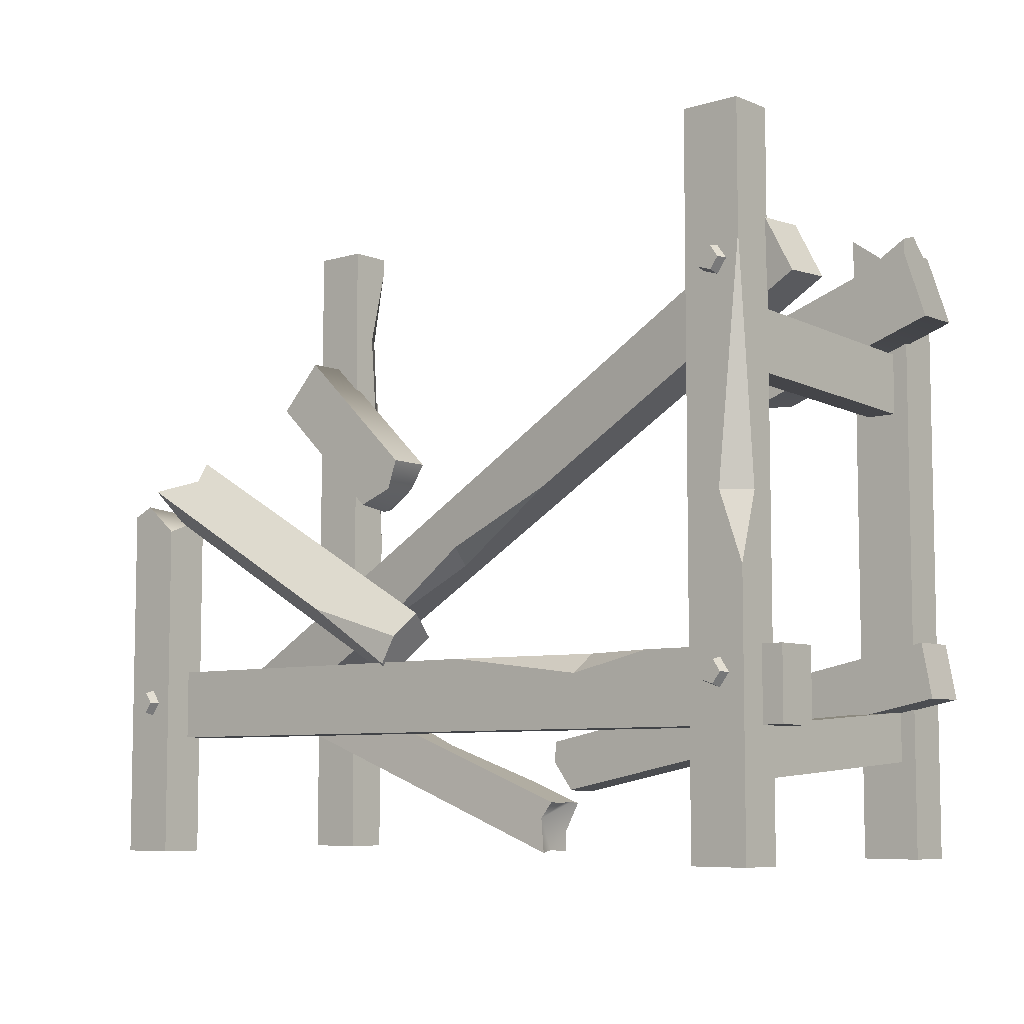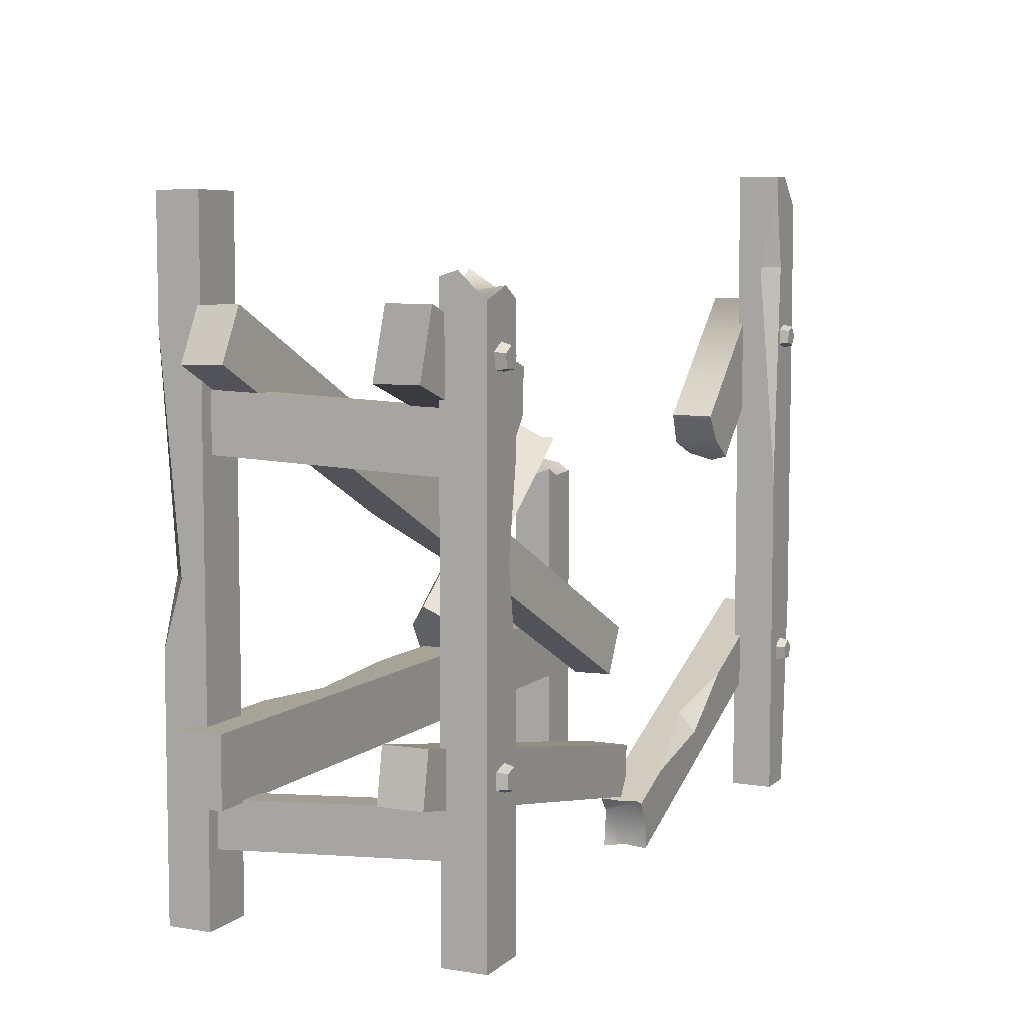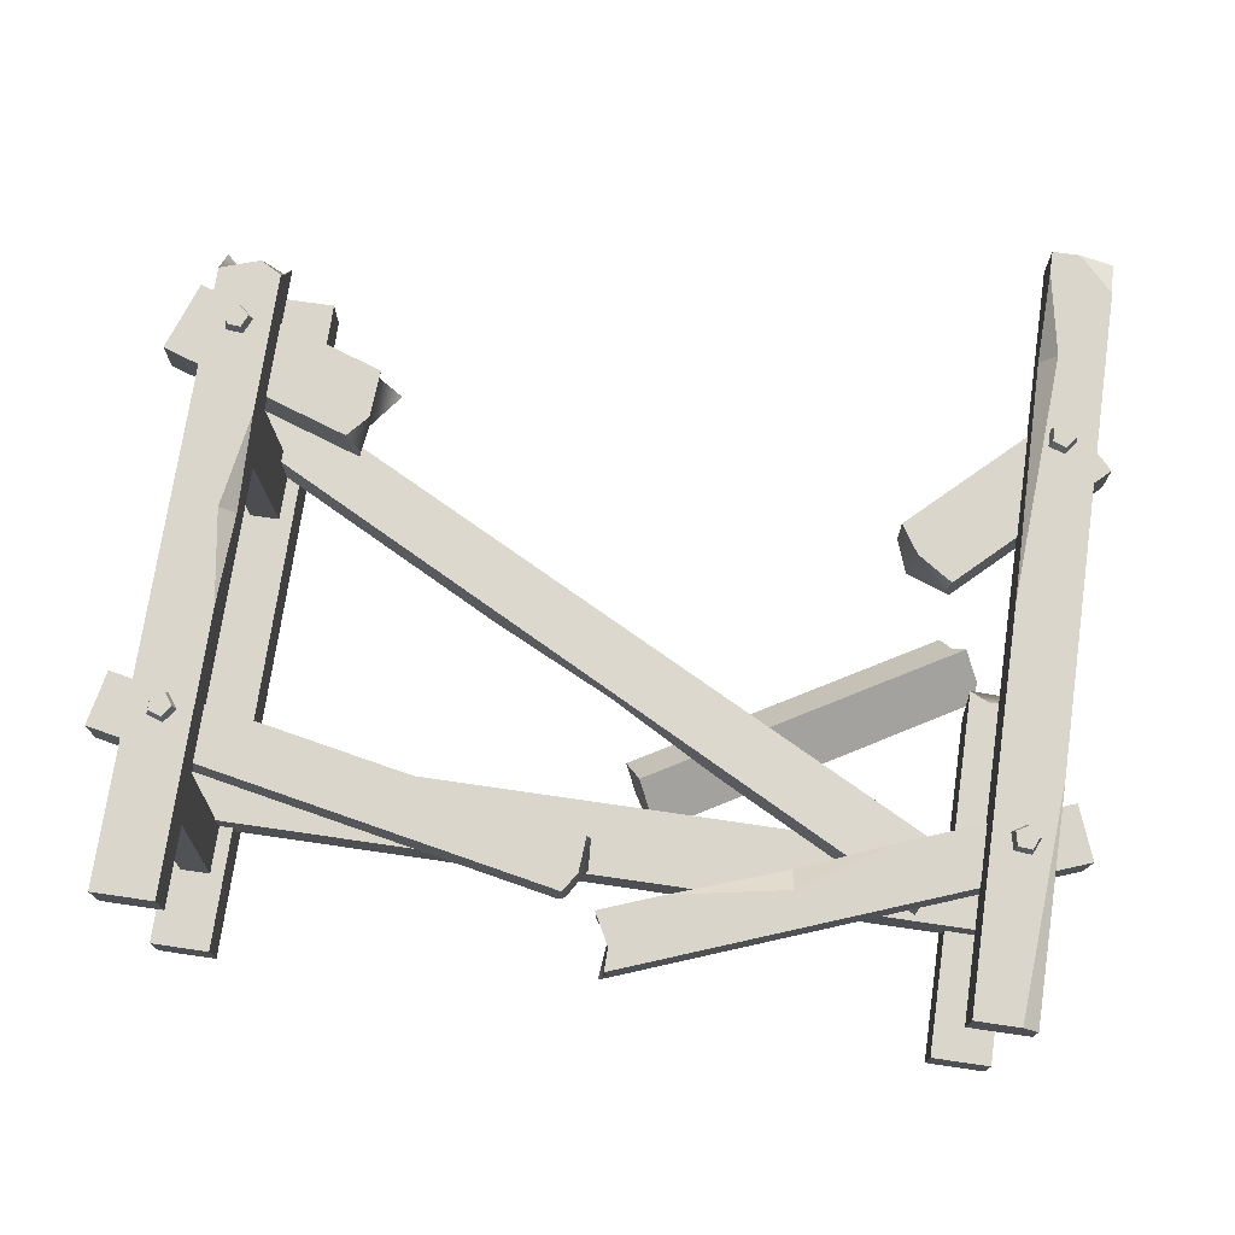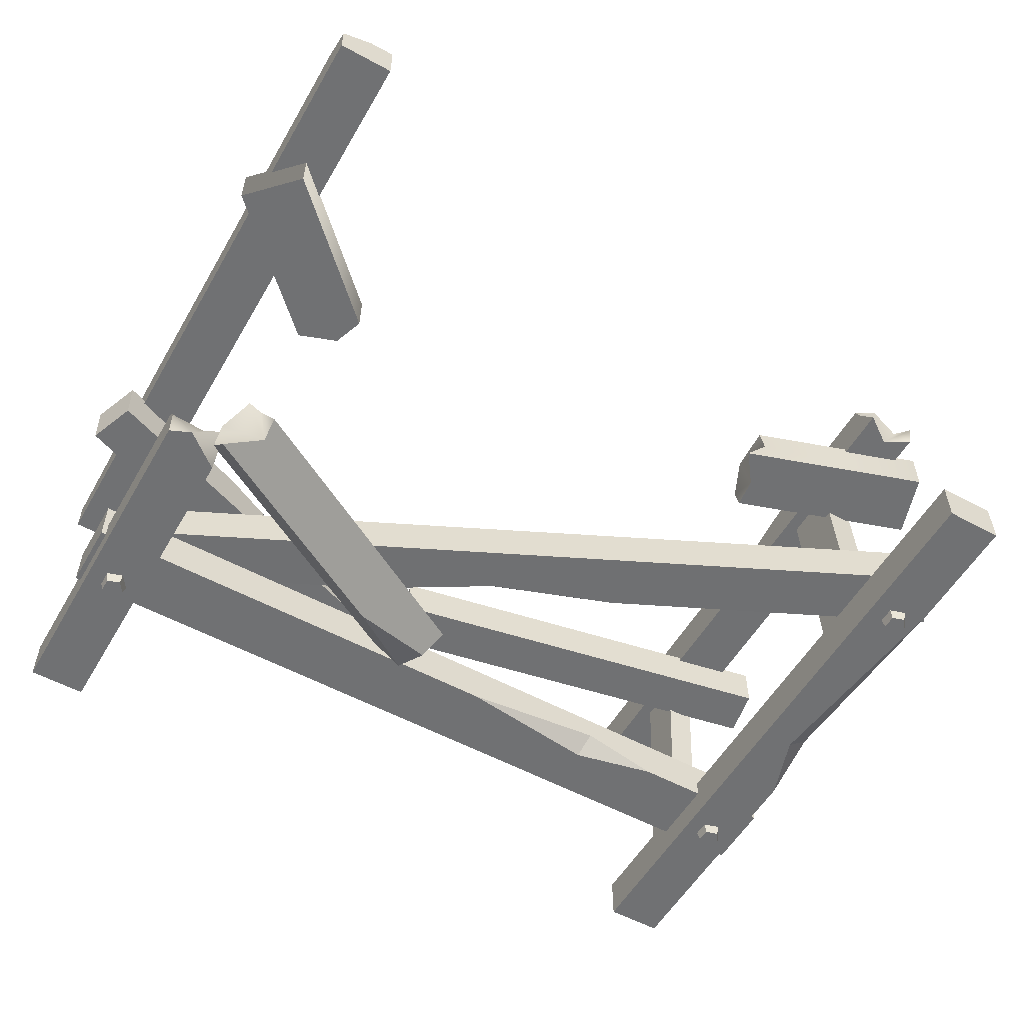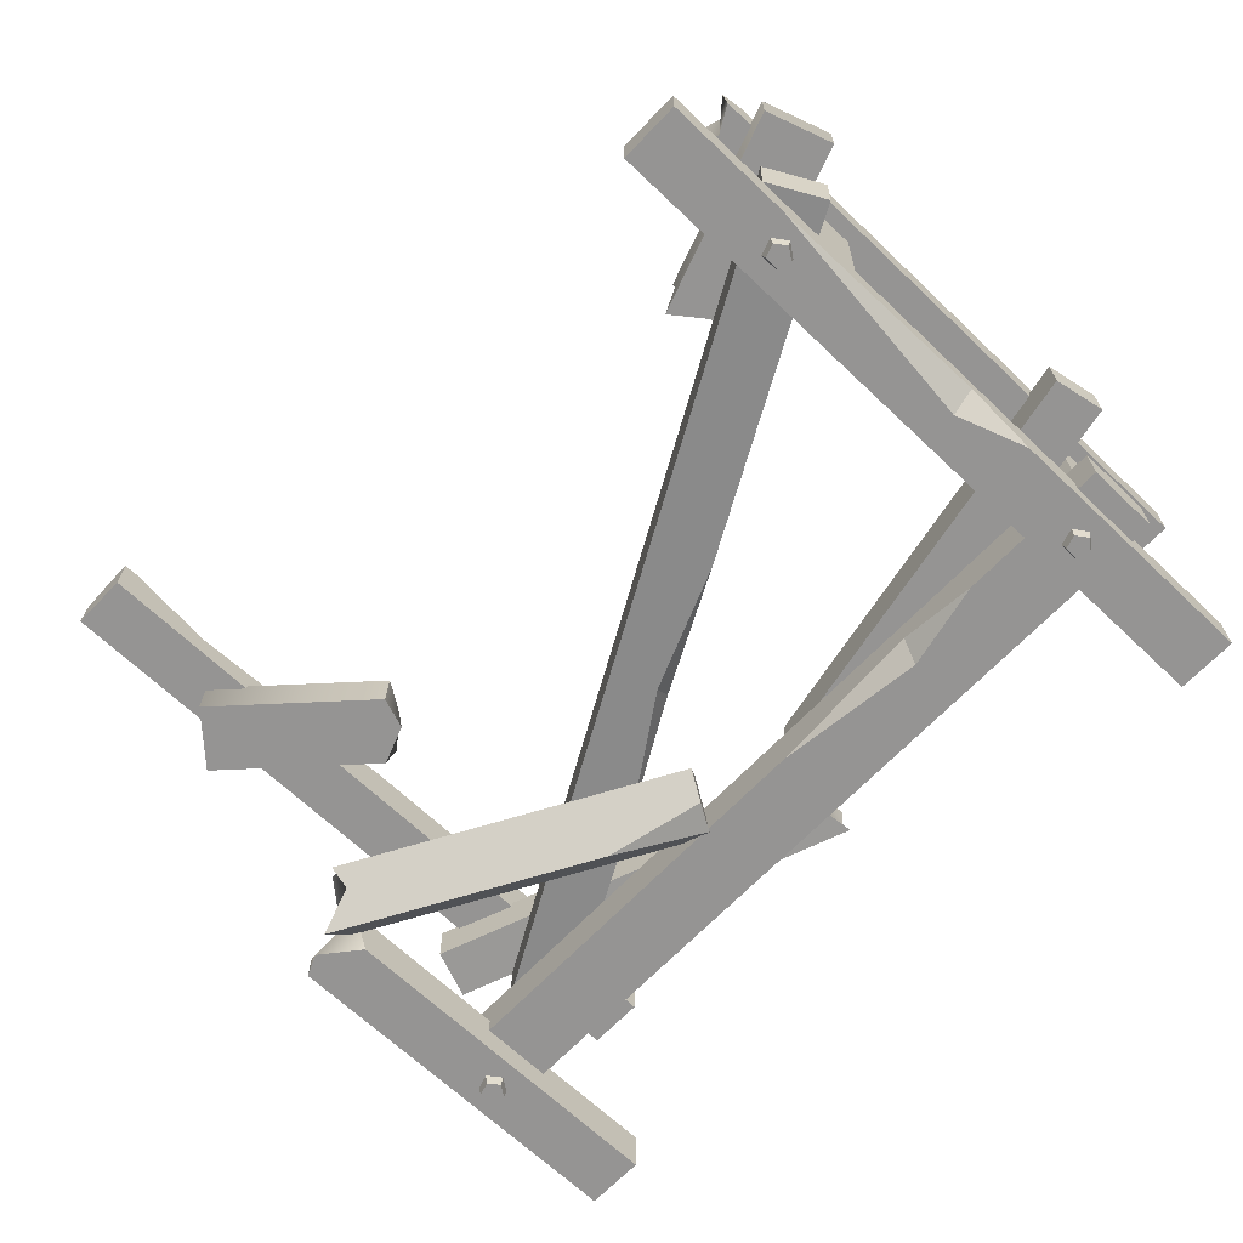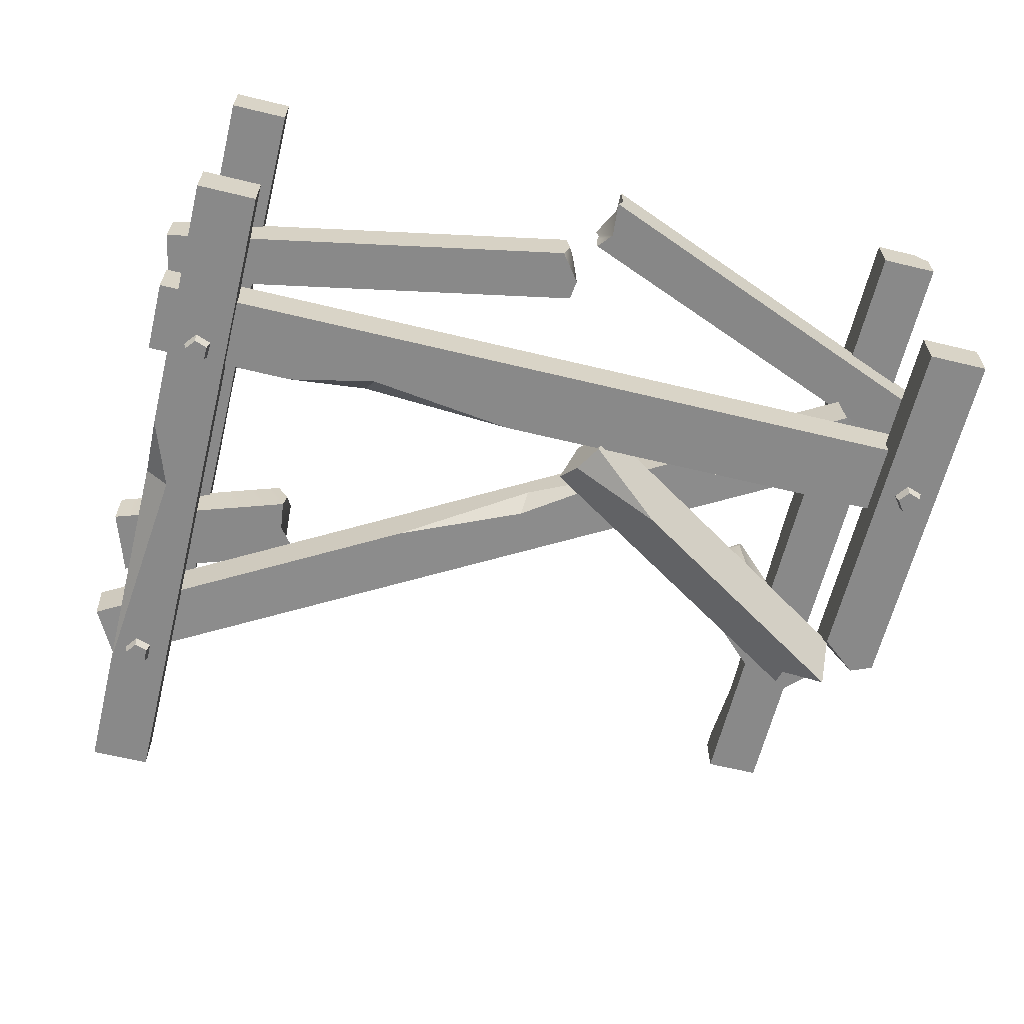
<metadata>
{"format":"obj","ext":"obj","renderer":"f3d","projection":"perspective","resolution":1024,"background":"white","views":[{"elev":-7.1,"azim":-139.3,"up":"+Y"},{"elev":6.7,"azim":-64.6,"up":"+Y"},{"elev":73.6,"azim":8.3,"up":"+Z"},{"elev":-55.2,"azim":150.2,"up":"+Z"},{"elev":-67.1,"azim":-133.6,"up":"+Z"},{"elev":-63.0,"azim":-13.8,"up":"+Z"}]}
</metadata>
<code>
v 98.96 47.65 28.65
v 103.4 36.18 28.38
v 98.64 47.78 18.29
v 103.1 36.3 18.02
v 19.56 16.97 30.72
v 63.12 33.8 29.58
v 43.84 26.45 26.12
v 44.73 21.71 30
v 44.73 21.71 30
v 6.084 11.76 31.07
v 9.702 4.935 30.87
v 9.609 -0.06152 30.81
v 8.373 -0.2888 20.48
v 9.176 8.21 20.56
v 6.08 12.01 20.7
v 10.05 0.2462 25.17
v 6.152 11.93 25.39
v 6.848 12.1 29.36
v -99.63 46.65 28.77
v -102 34.58 28.77
v -99.63 46.65 18.41
v -102 34.58 18.41
v 2.195 26.81 28.77
v -1.108 14.91 28.77
v -2.075 15.1 18.41
v 2.526 26.74 18.41
v 1.627 19.1 28.77
v -0.4586 14.79 23.15
v 3.126 21.87 18.41
v 2.45 26.76 23.09
v 3.054 26.64 27.09
v -92.16 0 -27.53
v -78.83 0 -27.53
v -92.16 156.2 -27.53
v -78.83 156.2 -27.53
v -92.16 156.2 -37.89
v -78.83 156.2 -37.89
v -92.16 0 -37.89
v -78.83 0 -37.89
v -92.16 127.8 -37.89
v -92.16 60 -37.89
v -92.16 75.4 -33.25
v -86.68 75.55 -37.89
v 81.31 0 37.89
v 94.64 0 35.05
v 81.31 163 37.89
v 94.64 163 35.1
v 81.31 163 27.53
v 94.64 163 27.53
v 81.31 0 27.53
v 94.64 0 27.53
v 87.24 163 37.89
v 94.64 155.3 37.89
v 81.31 84.56 37.89
v 81.31 158.4 37.89
v 84.75 139.6 37.89
v 81.31 139.4 33.46
v 91.12 0 37.89
v 94.64 50.2 37.89
v -92.16 0 37.89
v -78.83 0 37.89
v -92.16 0 27.53
v -78.83 0 27.53
v -78.83 60.68 37.89
v -78.83 102.8 37.89
v -78.83 82.09 34.23
v -82.15 81.73 37.89
v -78.83 82.09 34.23
v -92.16 134.1 37.89
v -78.83 134.3 37.89
v -78.83 140.2 27.53
v -92.16 138.8 27.53
v -83.47 137 37.89
v -78.83 136.2 33.92
v -85.98 135.2 27.53
v -92.16 140 31.73
v 86.99 39.68 -37.89
v 90.58 38.51 -37.89
v 90.58 34.74 -37.89
v 86.99 33.57 -37.89
v 84.77 36.62 -37.89
v 87.12 39.1 -40.17
v 90.03 38.15 -40.17
v 90.03 35.09 -40.17
v 87.12 34.15 -40.17
v 85.32 36.62 -40.17
v 88.25 131.1 28.77
v 99.48 119.4 28.77
v 88.25 131.1 18.41
v 99.48 119.4 18.41
v 57.32 101.5 28.77
v 69.01 90.21 28.77
v 69.56 90.74 18.41
v 57.47 101.7 18.41
v 61.39 95.25 28.77
v 68.05 89.29 25.23
v 60.11 94.23 18.41
v -97.29 133.5 28.77
v -102.5 118.1 28.77
v -97.29 133.5 18.41
v -102.5 118.1 18.41
v -55.74 119.6 28.77
v -51.83 118.2 18.41
v -56.39 108.8 28.77
v -60.6 104.1 28.77
v -58.6 103.4 18.41
v -57.82 103.1 22.5
v -57.68 110.6 18.41
v -56.65 119.9 23.28
v -92.82 133 -17.78
v -99.25 120.9 -17.78
v 79.17 40.82 -5.466
v 72.74 28.82 -5.466
v 79.75 40.52 -15.81
v 73.32 28.51 -15.81
v -92.25 132.6 -28.12
v -98.68 120.6 -28.12
v 26.48 53.59 -19.16
v -28.16 82.86 -23.07
v 0.224 71.16 -21.15
v 1.146 67.17 -16.56
v -82.78 123.5 37.89
v -85.6 126.1 37.89
v -88.86 124.2 37.89
v -88.06 120.5 37.89
v -84.3 120.1 37.89
v -83.35 123.4 40.17
v -85.63 125.4 40.17
v -88.27 123.9 40.17
v -87.62 120.9 40.17
v -84.57 120.6 40.17
v -97.05 44.36 -21.03
v -97.05 28.13 -21.03
v 95.83 44.36 -21.03
v 95.83 28.13 -21.03
v 95.83 44.36 -31.39
v 95.83 28.13 -31.39
v -97.05 44.36 -31.39
v -97.05 28.13 -31.39
v -9.802 44.36 -31.39
v -63.09 44.36 -31.39
v -44.99 44.36 -26.93
v -43.49 40.08 -31.39
v 88.24 124.2 37.89
v 84.65 123.1 37.89
v 84.65 119.3 37.89
v 88.24 118.1 37.89
v 90.46 121.2 37.89
v 88.11 123.7 40.17
v 85.2 122.7 40.17
v 85.2 119.7 40.17
v 88.11 118.7 40.17
v 89.91 121.2 40.17
v 88.25 39.83 37.89
v 85.02 37.87 37.89
v 85.88 34.19 37.89
v 89.64 33.87 37.89
v 91.11 37.36 37.89
v 88.26 39.23 40.17
v 85.64 37.65 40.17
v 86.33 34.67 40.17
v 89.38 34.41 40.17
v 90.57 37.23 40.17
v -88.73 98.97 27.53
v -81.95 98.97 27.53
v -88.73 112.6 27.53
v -81.95 112.6 27.53
v -88.73 115 -27.53
v -81.95 115 -27.53
v -88.73 101.4 -27.53
v -81.95 101.4 -27.53
v 14.96 41.18 -27.5
v 9.87 50.64 -19.61
v 12.83 44.07 -32.33
v 6.208 55.62 -27.93
v 9.092 50.25 -32.41
v 29.79 57.32 -37.29
v 73.61 96.3 -33.26
v 73.7 91.64 -36.09
v 82.68 89.24 -41.48
v 79.15 92.46 -25.09
v 76.12 92.92 -27.6
v 82.87 82.17 -32.88
v 82.95 86.56 -30.29
v -84.4 41.66 37.89
v -87.99 40.49 37.89
v -87.99 36.71 37.89
v -84.4 35.55 37.89
v -82.18 38.6 37.89
v -84.53 41.08 40.17
v -87.44 40.13 40.17
v -87.44 37.07 40.17
v -84.53 36.13 40.17
v -82.73 38.6 40.17
v -88.73 21.2 27.53
v -81.95 21.2 27.53
v -88.73 32.13 27.53
v -81.95 32.13 27.53
v -88.73 28.13 -27.53
v -81.95 28.13 -27.53
v -88.73 17.2 -27.53
v -81.95 17.2 -27.53
v 81.31 0 -27.53
v 94.64 0 -27.53
v 81.31 0 -37.89
v 94.64 0 -37.89
v 81.31 79.47 -37.89
v 94.64 84.12 -37.89
v 94.64 81.93 -27.53
v 81.31 83.52 -27.53
v 89.63 86.26 -37.89
v 94.64 84.11 -30.84
v 85.92 81.37 -27.53
v -86.91 125.9 -37.89
v -83.32 124.8 -37.89
v -83.32 121 -37.89
v -86.91 119.8 -37.89
v -89.13 122.9 -37.89
v -86.78 125.3 -40.17
v -83.87 124.4 -40.17
v -83.87 121.3 -40.17
v -86.78 120.4 -40.17
v -88.58 122.9 -40.17
v -82.85 40.57 -37.89
v -82.74 36.8 -37.89
v -86.29 35.52 -37.89
v -88.6 38.5 -37.89
v -86.48 41.63 -37.89
v -83.35 40.25 -40.17
v -83.26 37.19 -40.17
v -86.14 36.16 -40.17
v -88.01 38.58 -40.17
v -86.29 41.11 -40.17
f 11 12 2 1
f 5 10 11 8
f 11 1 8
f 1 6 8
f 1 2 4 3
f 13 14 4
f 14 15 3 4
f 13 4 16
f 2 12 16 4
f 18 10 5 7
f 6 1 3 7
f 3 15 17 18
f 3 18 7
f 9 7 5
f 5 8 9
f 9 8 6
f 6 7 9
f 13 16 14
f 16 12 11 14
f 14 11 10 18
f 14 18 17 15
f 21 22 20 19
f 23 19 20 27
f 20 24 27
f 24 20 22 28
f 22 25 28
f 25 22 21 29
f 26 29 21
f 26 21 19 30
f 31 30 19 23
f 25 29 28
f 27 24 28 29
f 23 27 29 31
f 30 31 29 26
f 32 33 35 34
f 34 35 37 36
f 40 36 37 43
f 37 39 38 43
f 38 41 43
f 38 39 33 32
f 33 39 37 35
f 38 32 34 42
f 34 36 40 42
f 38 42 41
f 40 43 42
f 42 43 41
f 52 53 47
f 48 49 51 50
f 48 50 44 54
f 54 57 48
f 55 46 48 57
f 54 44 58 59
f 54 59 53 56
f 55 56 53 52
f 52 46 55
f 45 51 49 59
f 59 49 47 53
f 46 52 48
f 49 48 52 47
f 55 57 56
f 56 57 54
f 59 58 45
f 44 50 51 58
f 51 45 58
f 62 63 61 60
f 68 66 65
f 65 67 68
f 68 67 64
f 64 66 68
f 69 60 61 64
f 64 67 69
f 67 65 69
f 73 69 65 70
f 71 74 63
f 63 74 70 66
f 64 61 63 66
f 70 65 66
f 71 63 75
f 62 72 75 63
f 72 62 60 76
f 60 69 76
f 70 74 73
f 71 75 74
f 73 74 75 69
f 69 75 76
f 75 72 76
f 77 78 83 82
f 78 79 84 83
f 79 80 85 84
f 80 81 86 85
f 81 77 82 86
f 86 82 85
f 85 82 83 84
f 87 88 90 89
f 94 89 90 97
f 90 93 97
f 92 88 87 95
f 91 95 87
f 93 90 88 96
f 92 96 88
f 94 91 87 89
f 95 91 94 97
f 95 97 93 96
f 95 96 92
f 100 101 99 98
f 103 100 109
f 98 102 109 100
f 102 98 99 104
f 99 105 104
f 105 99 101 107
f 106 107 101
f 103 108 100
f 108 106 101 100
f 109 102 104 108
f 105 107 104
f 107 106 108 104
f 108 103 109
f 110 111 113 112
f 112 113 115 114
f 116 114 115 120
f 119 117 116 120
f 118 120 115
f 116 117 111 110
f 113 111 117 121
f 118 115 113 121
f 117 119 121
f 116 110 112 114
f 121 120 118
f 119 120 121
f 122 123 128 127
f 123 124 129 128
f 124 125 130 129
f 125 126 131 130
f 126 122 127 131
f 131 127 130
f 130 127 128 129
f 132 133 135 134
f 134 135 137 136
f 140 136 137 139
f 140 139 143
f 141 143 139 138
f 138 139 133 132
f 133 139 137 135
f 141 138 132 142
f 132 134 136 142
f 136 140 142
f 143 142 140
f 141 142 143
f 144 145 150 149
f 145 146 151 150
f 146 147 152 151
f 147 148 153 152
f 148 144 149 153
f 153 149 152
f 152 149 150 151
f 154 155 160 159
f 155 156 161 160
f 156 157 162 161
f 157 158 163 162
f 158 154 159 163
f 163 159 162
f 162 159 160 161
f 166 167 169 168
f 170 171 165 164
f 165 171 169 167
f 170 164 166 168
f 174 176 177
f 174 172 173 176
f 173 175 176
f 179 180 177 176
f 175 178 179 176
f 181 182 173
f 175 173 182 178
f 181 173 172 184
f 183 184 172
f 180 183 177
f 183 172 174 177
f 180 179 183
f 183 179 184
f 181 184 179 182
f 178 182 179
f 185 186 191 190
f 186 187 192 191
f 187 188 193 192
f 188 189 194 193
f 189 185 190 194
f 194 190 193
f 193 190 191 192
f 197 198 200 199
f 201 202 196 195
f 196 202 200 198
f 201 195 197 199
f 210 203 213
f 204 209 213 203
f 205 206 204 203
f 209 204 206 212
f 208 212 206
f 208 206 205 211
f 207 211 205
f 205 203 210 207
f 207 210 211
f 210 213 211
f 211 213 209 212
f 211 212 208
f 214 215 220 219
f 215 216 221 220
f 216 217 222 221
f 217 218 223 222
f 218 214 219 223
f 223 219 222
f 222 219 220 221
f 224 225 230 229
f 225 226 231 230
f 226 227 232 231
f 227 228 233 232
f 228 224 229 233
f 232 233 229 230
f 230 231 232

</code>
